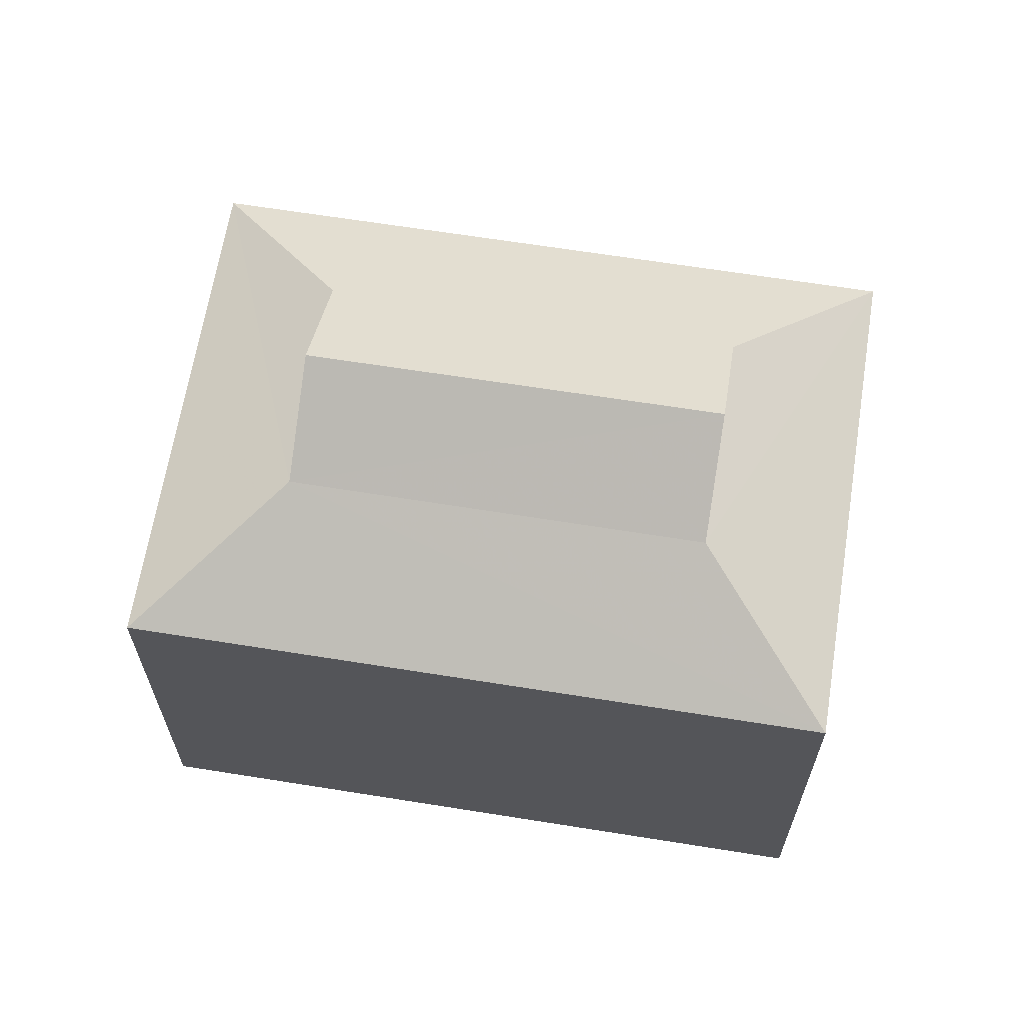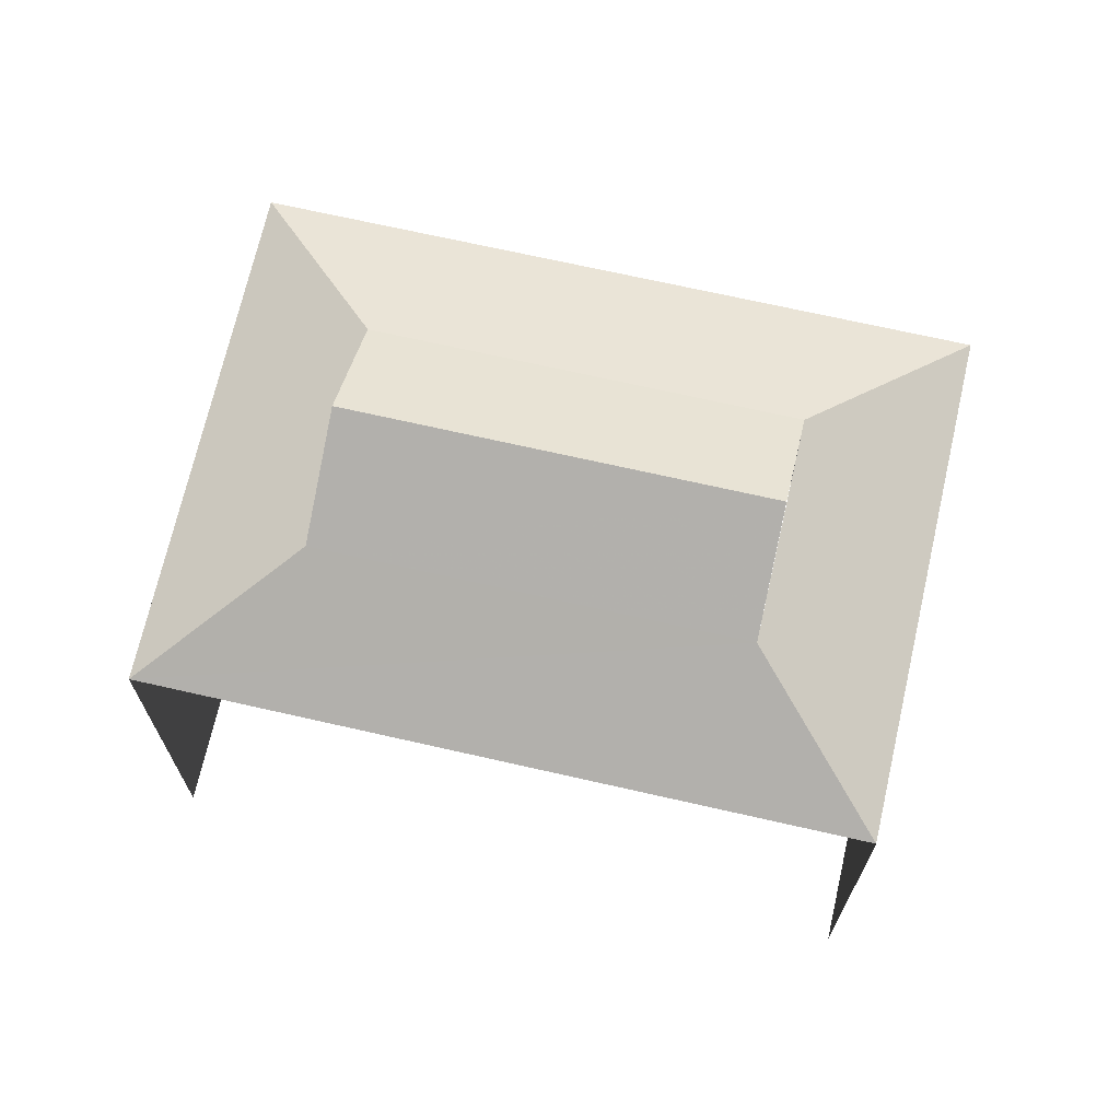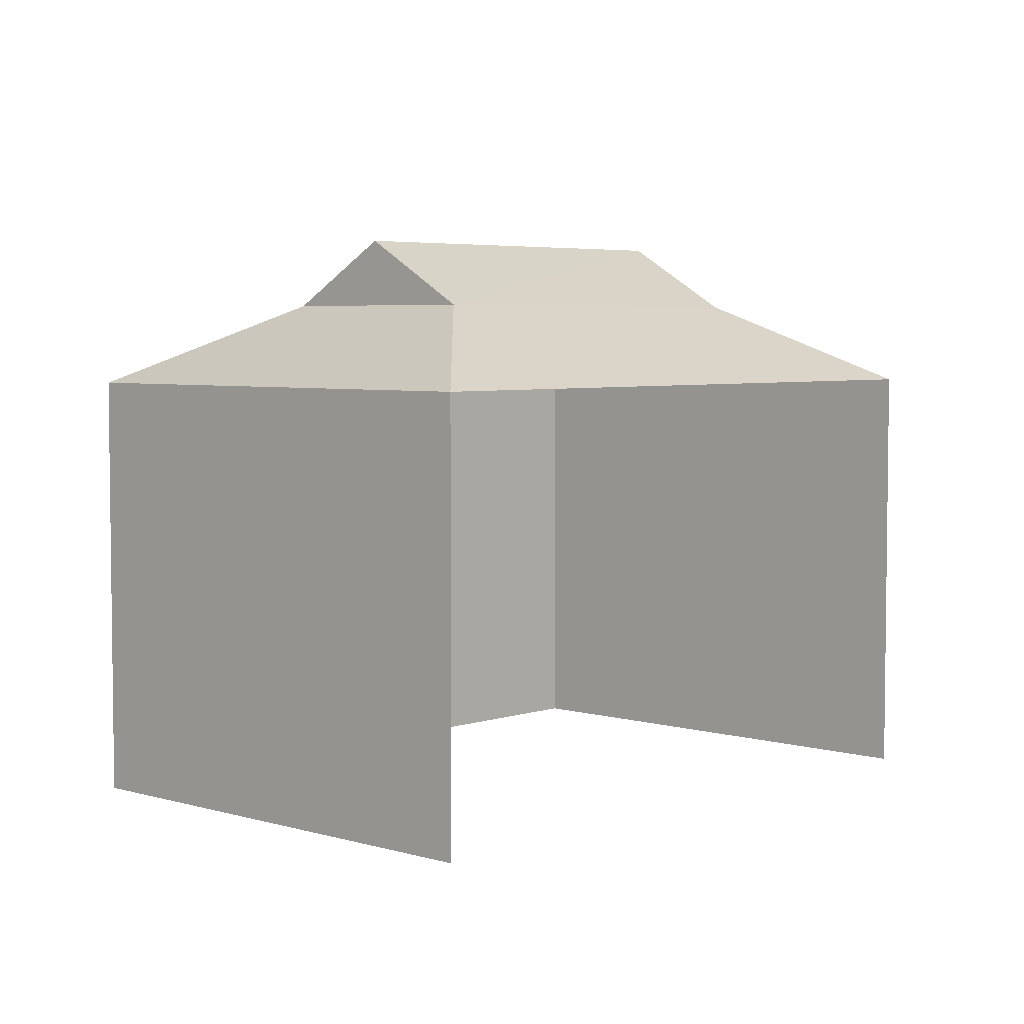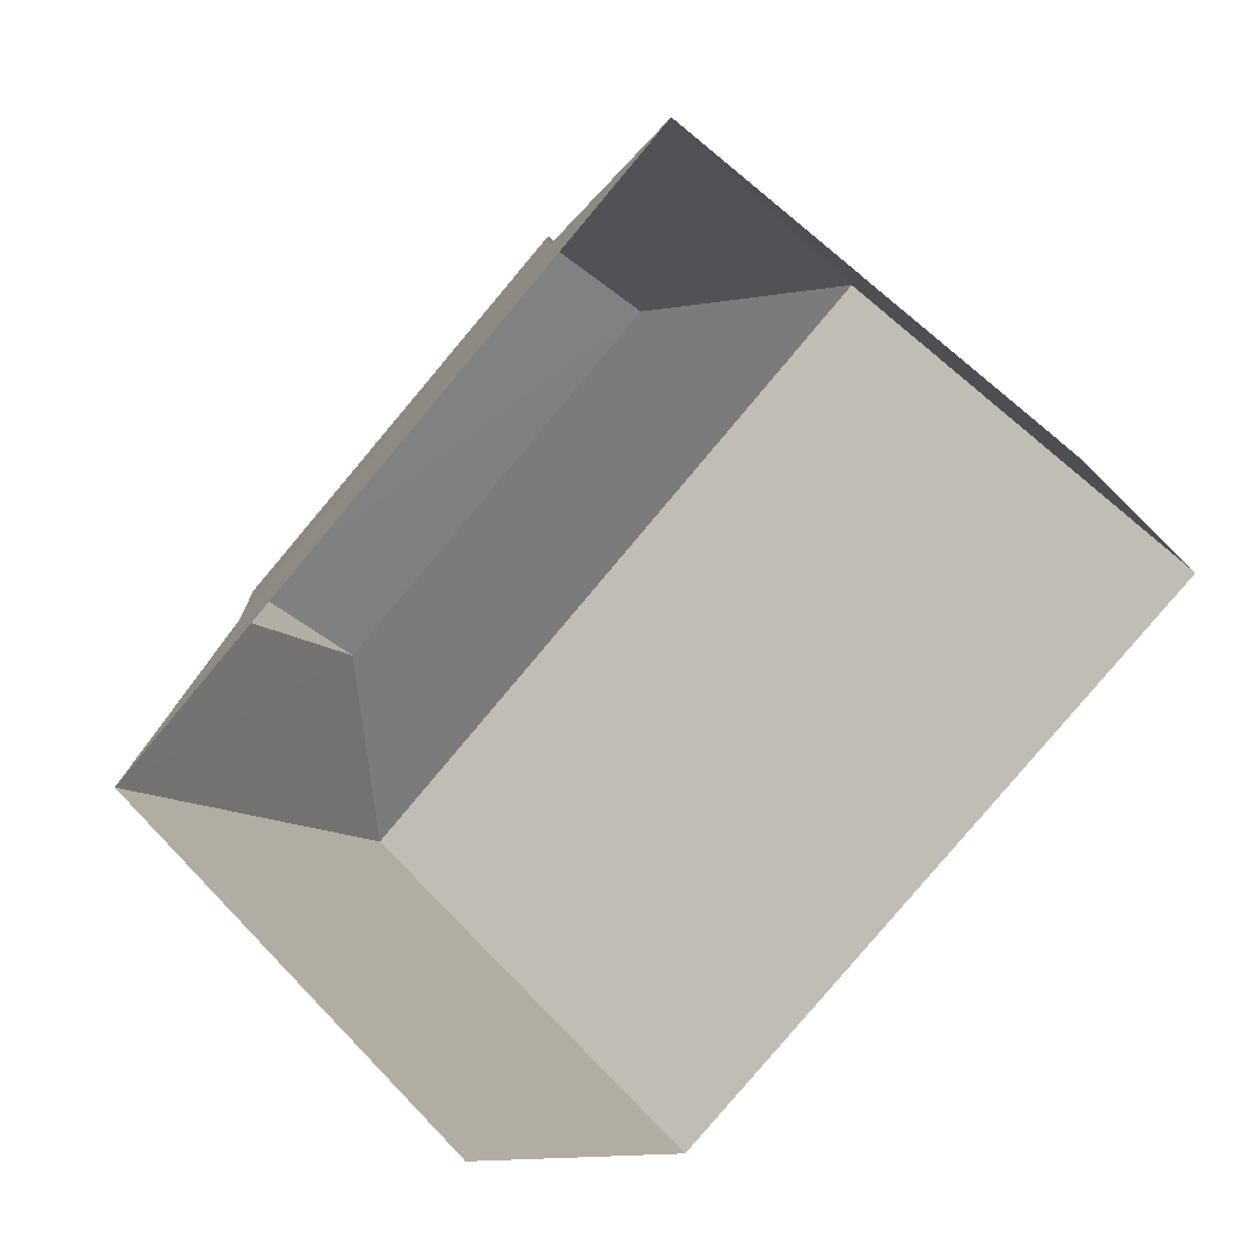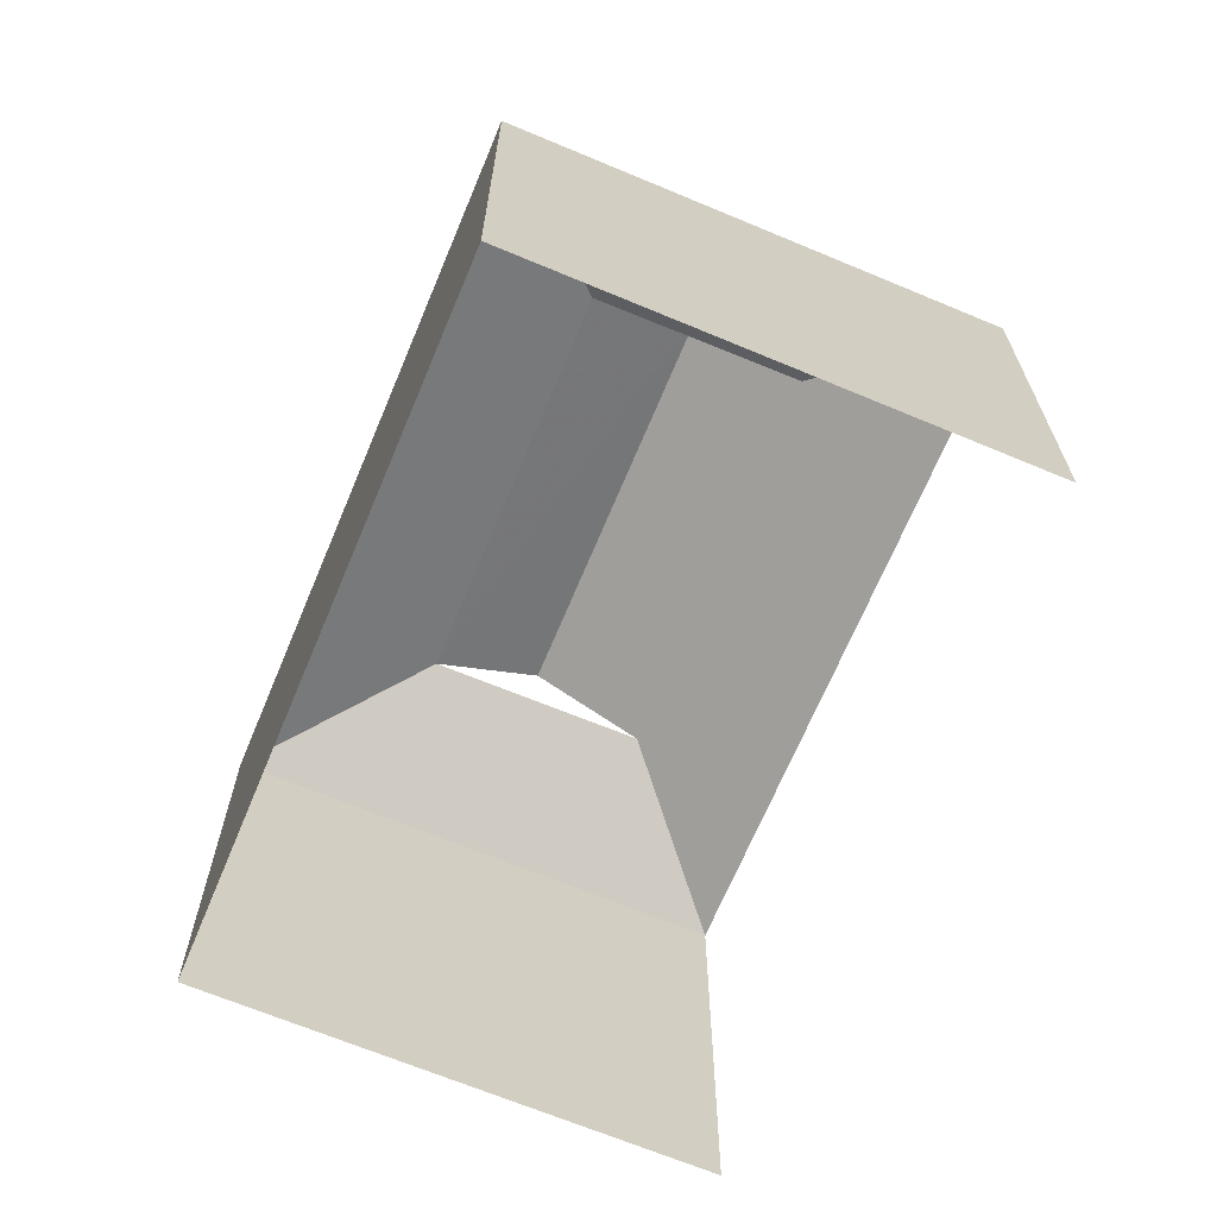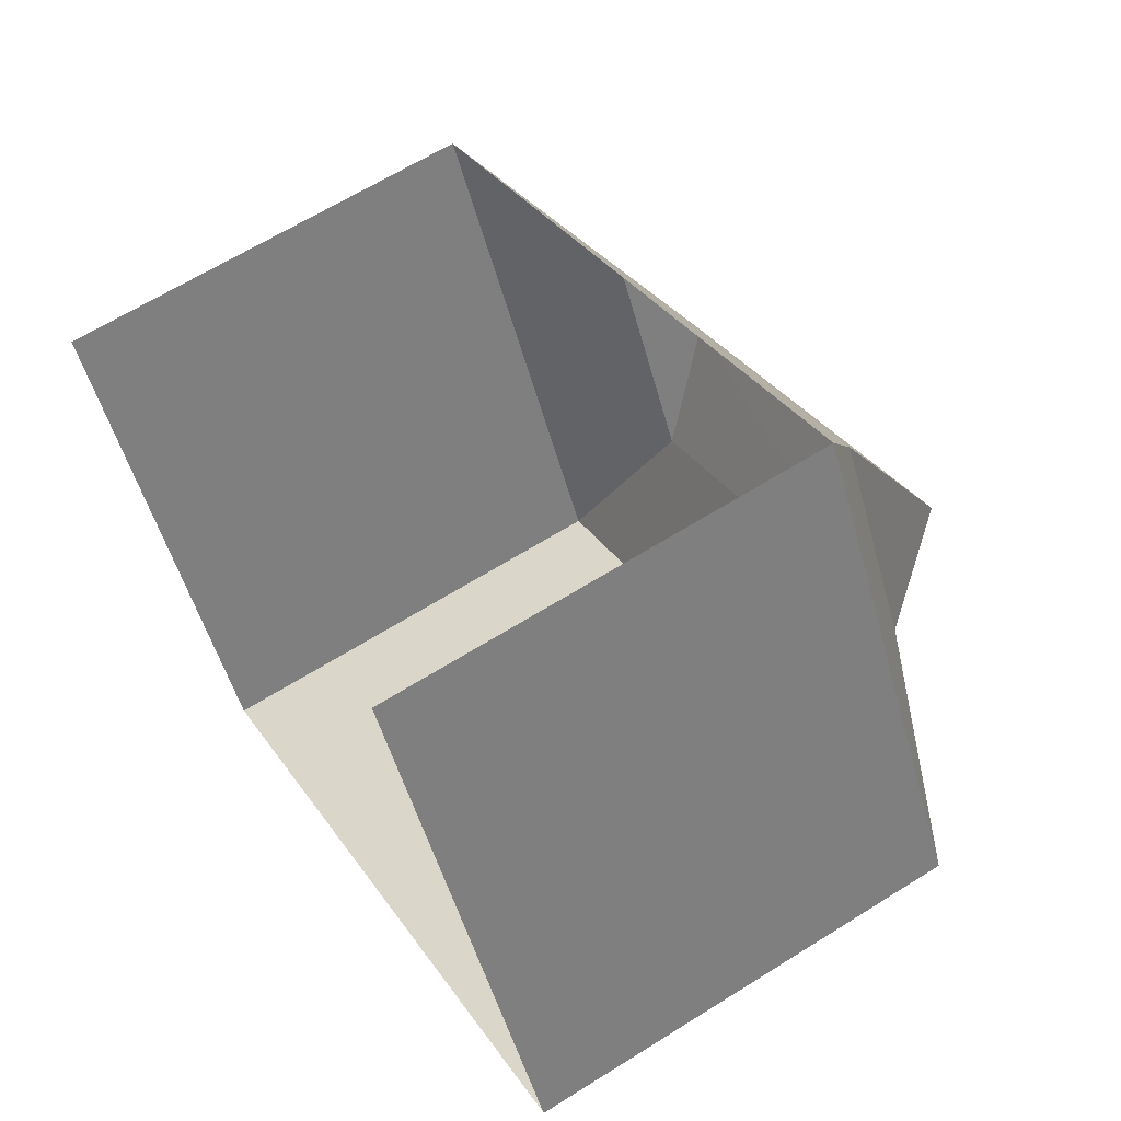
<metadata>
{"format":"obj","ext":"obj","renderer":"f3d","projection":"perspective","resolution":1024,"background":"white","views":[{"elev":65.1,"azim":-19.4,"up":"+Z"},{"elev":70.0,"azim":164.3,"up":"+Z"},{"elev":4.6,"azim":104.6,"up":"+Z"},{"elev":60.2,"azim":137.1,"up":"+Y"},{"elev":-67.8,"azim":38.8,"up":"+Z"},{"elev":64.4,"azim":-122.3,"up":"+Y"}]}
</metadata>
<code>
v -2.253e+05 -1.278e+05 13
v -2.253e+05 -1.278e+05 13
v -2.253e+05 -1.278e+05 13
v -2.253e+05 -1.278e+05 13
v -2.253e+05 -1.278e+05 20.36
v -2.253e+05 -1.278e+05 19.21
v -2.253e+05 -1.278e+05 20.36
v -2.253e+05 -1.278e+05 19.21
v -2.253e+05 -1.278e+05 20.36
v -2.253e+05 -1.278e+05 21.3
v -2.253e+05 -1.278e+05 21.3
v -2.253e+05 -1.278e+05 19.21
v -2.253e+05 -1.278e+05 20.36
v -2.253e+05 -1.278e+05 19.21
f 1 2 3
f 1 4 2
f 10 9 13
f 12 3 2
f 12 6 3
f 5 6 7
f 5 8 6
f 7 9 10
f 11 7 10
f 6 12 9
f 7 6 9
f 13 8 5
f 13 14 8
f 13 5 11
f 10 13 11
f 12 14 13
f 9 12 13
f 14 4 1
f 8 14 1
f 14 2 4
f 14 12 2
f 11 5 7
f 8 1 3
f 6 8 3

</code>
